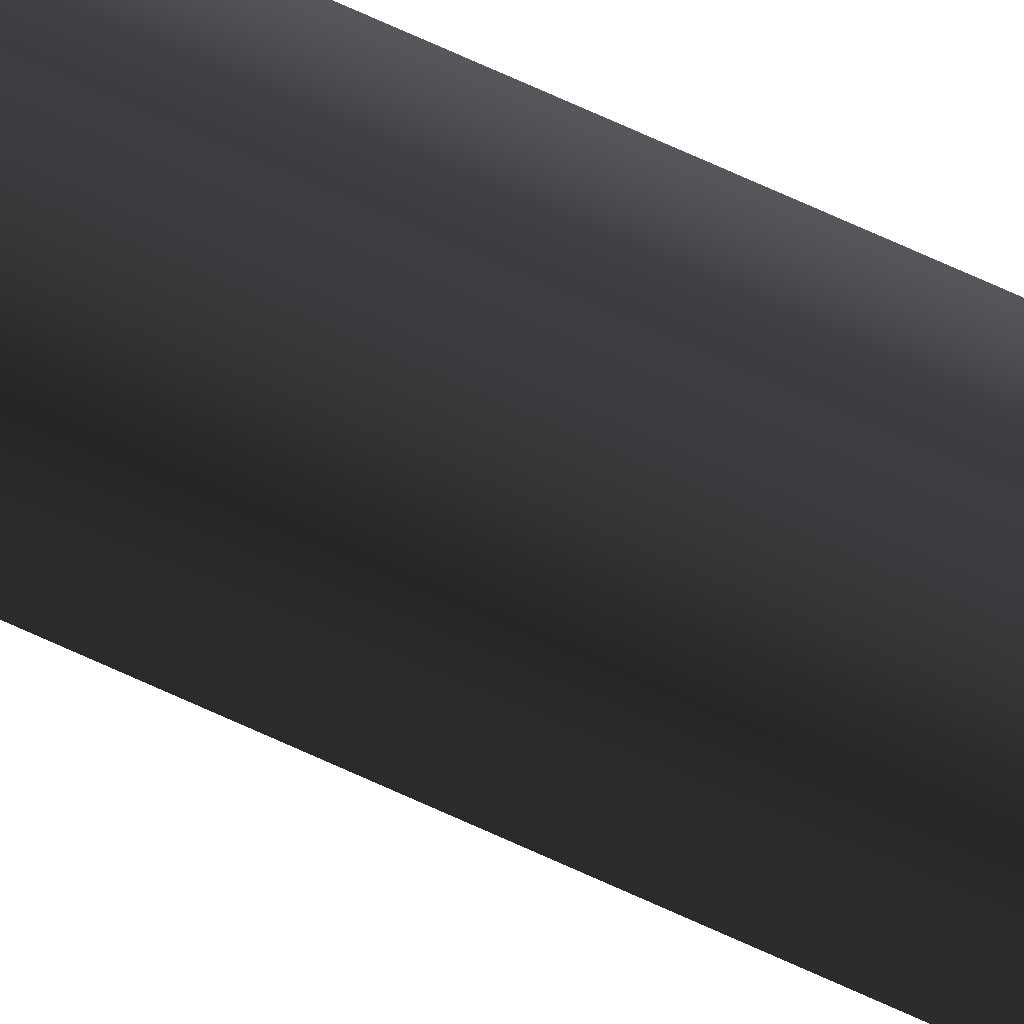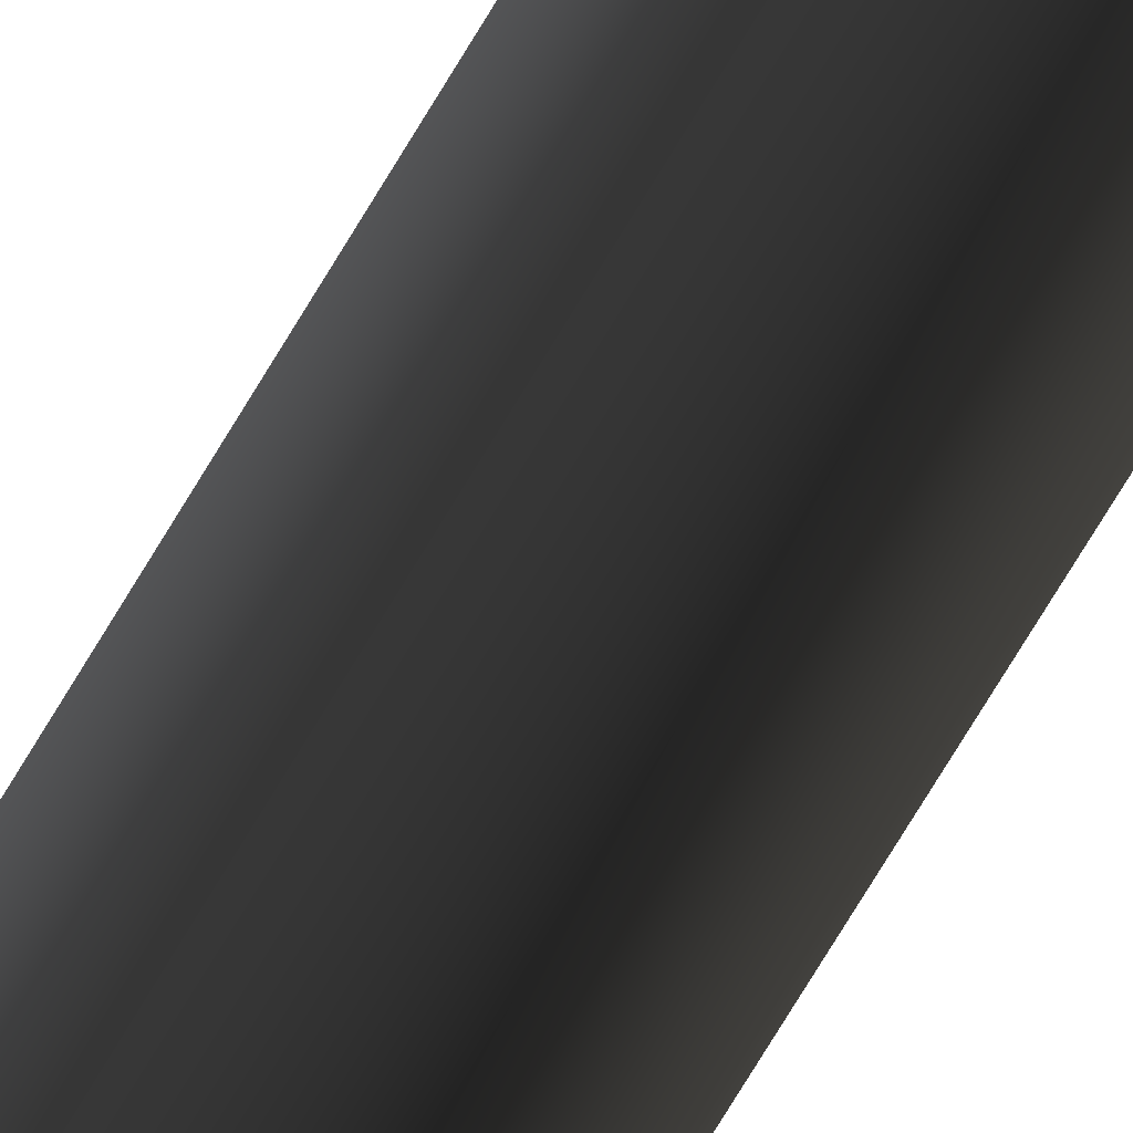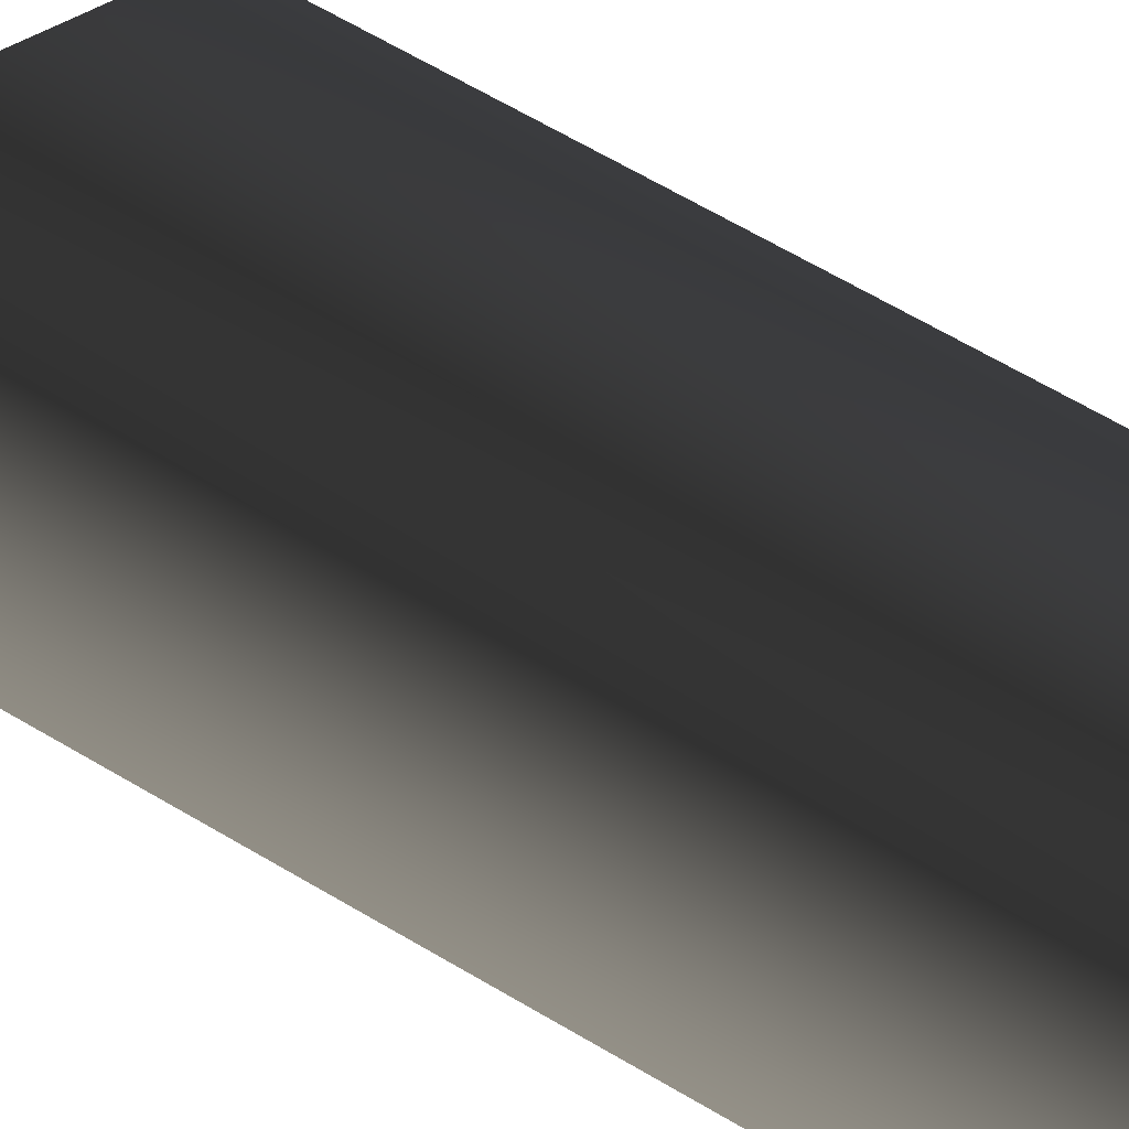
<metadata>
{"format":"obj","ext":"obj","renderer":"f3d","projection":"perspective","resolution":1024,"background":"white","views":[{"elev":61.1,"azim":116.3,"up":"+Z"},{"elev":-57.6,"azim":152.1,"up":"+Z"},{"elev":13.9,"azim":-23.9,"up":"+Z"}]}
</metadata>
<code>
v -0.09043 -2.587 -1.993e-05
v -0.09043 -0.8154 -1.993e-05
v -0.1298 -0.8154 -0.05426
v -0.1298 -2.587 -0.05426
v -0.1391 -0.7632 -0.02549
v -0.1206 -0.7632 1.153e-05
v -0.1391 0.6587 -0.02549
v -0.1206 0.6587 1.153e-05
v -0.1298 -2.587 -0.05426
v -0.1298 -0.8154 -0.05426
v -0.1936 -0.8154 -0.03354
v -0.1936 -2.587 -0.03354
v -0.1692 -0.7632 -0.0158
v -0.1391 -0.7632 -0.02549
v -0.1692 0.6587 -0.0158
v -0.1391 0.6587 -0.02549
v -0.1936 -2.587 -0.03354
v -0.1936 -0.8154 -0.03354
v -0.1936 -0.8154 0.03355
v -0.1936 -2.587 0.03355
v -0.1691 -0.7632 0.0158
v -0.1692 -0.7632 -0.0158
v -0.1691 0.6587 0.0158
v -0.1692 0.6587 -0.0158
v -0.1936 -2.587 0.03355
v -0.1936 -0.8154 0.03355
v -0.1298 -0.8154 0.05424
v -0.1298 -2.587 0.05424
v -0.1392 -0.7632 0.0255
v -0.1691 -0.7632 0.0158
v -0.1392 0.6587 0.0255
v -0.1691 0.6587 0.0158
v -0.1298 -2.587 0.05424
v -0.1298 -0.8154 0.05424
v -0.09043 -0.8154 -1.993e-05
v -0.09043 -2.587 -1.993e-05
v -0.1206 -0.7632 1.153e-05
v -0.1392 -0.7632 0.0255
v -0.1206 0.6587 1.153e-05
v -0.1392 0.6587 0.0255
v -0.1692 0.6587 -0.0158
v -0.1391 0.6587 -0.02549
v -0.1206 0.6587 1.153e-05
v -0.1691 0.6587 0.0158
v -0.1392 0.6587 0.0255
g flag_pole_green_(3)_455_40
f 1 3 2
f 1 4 3
f 2 3 5
f 2 5 6
f 6 5 7
f 6 7 8
f 9 11 10
f 9 12 11
f 10 11 13
f 10 13 14
f 14 13 15
f 14 15 16
f 17 19 18
f 17 20 19
f 18 19 21
f 18 21 22
f 22 21 23
f 22 23 24
f 25 27 26
f 25 28 27
f 26 27 29
f 26 29 30
f 30 29 31
f 30 31 32
f 33 35 34
f 33 36 35
f 34 35 37
f 34 37 38
f 38 37 39
f 38 39 40
f 41 43 42
f 43 41 44
f 43 44 45

</code>
